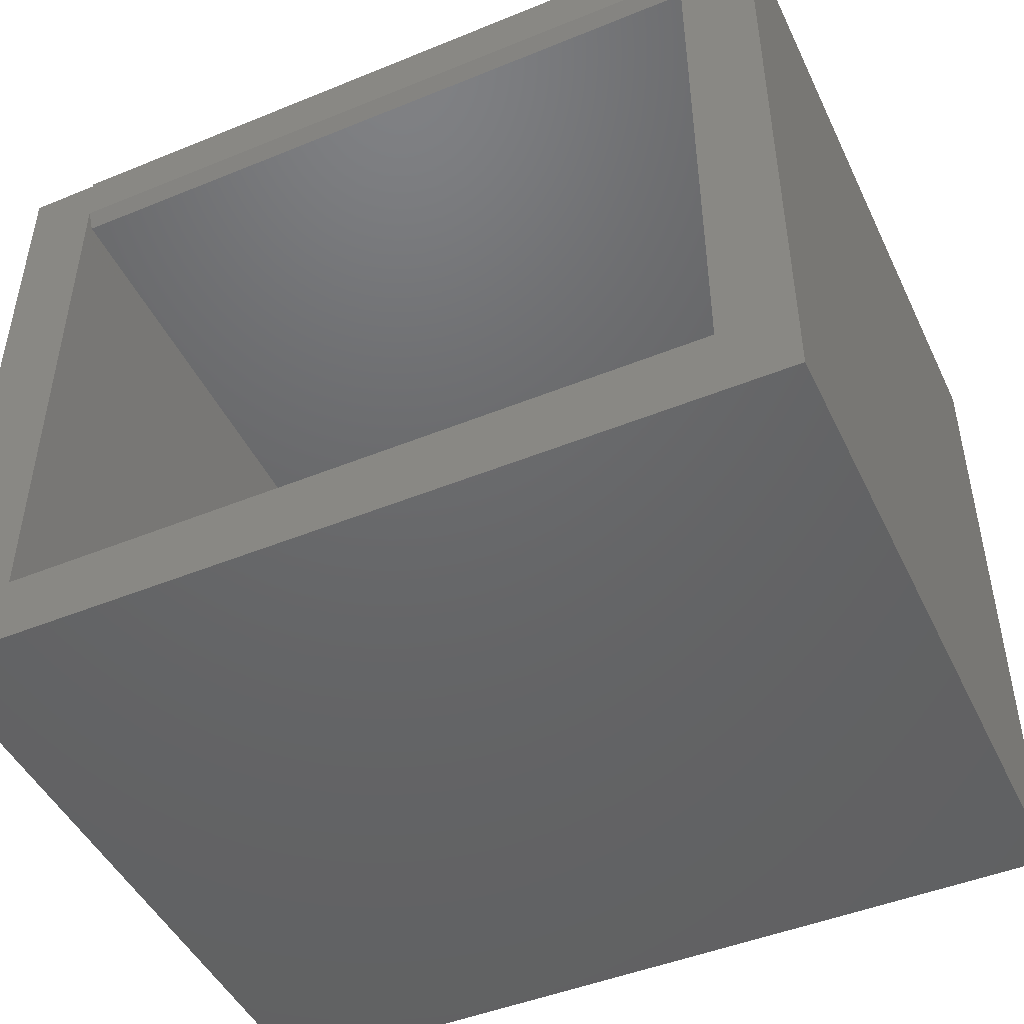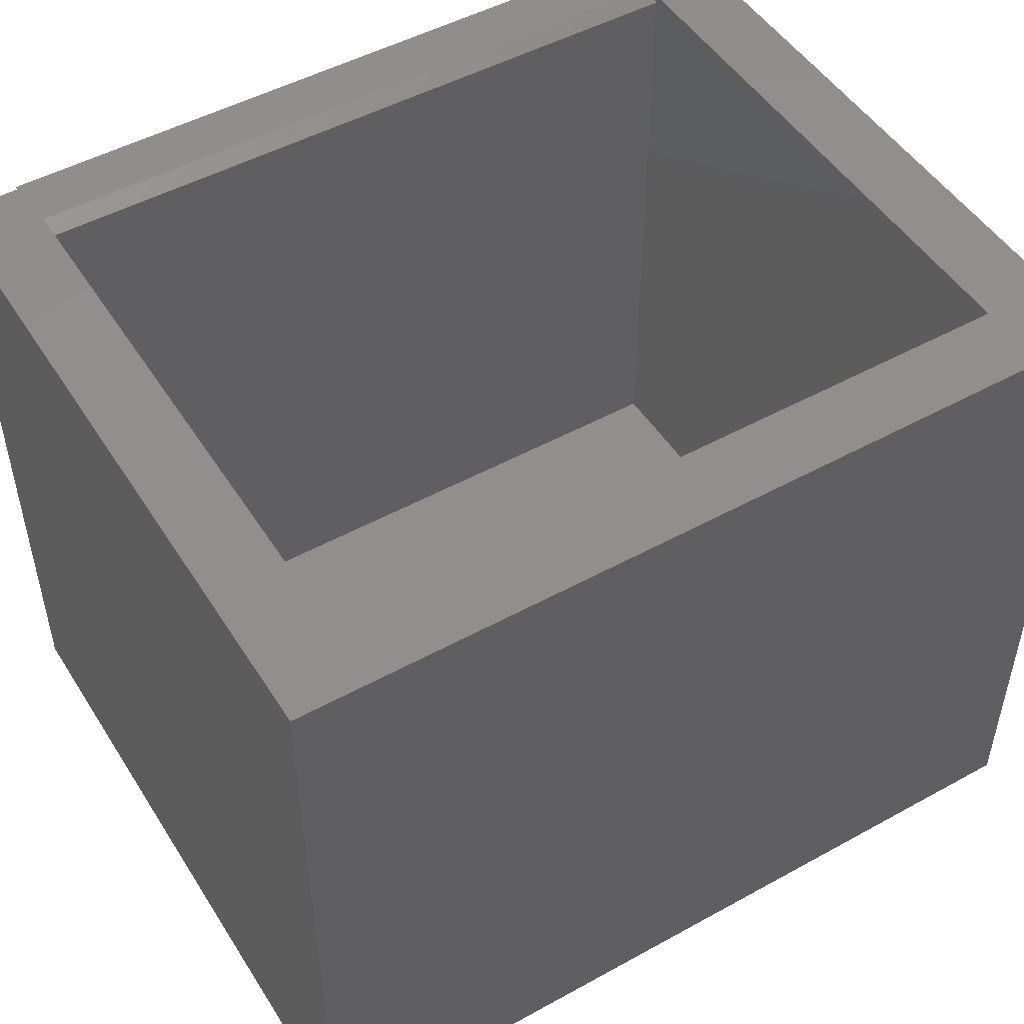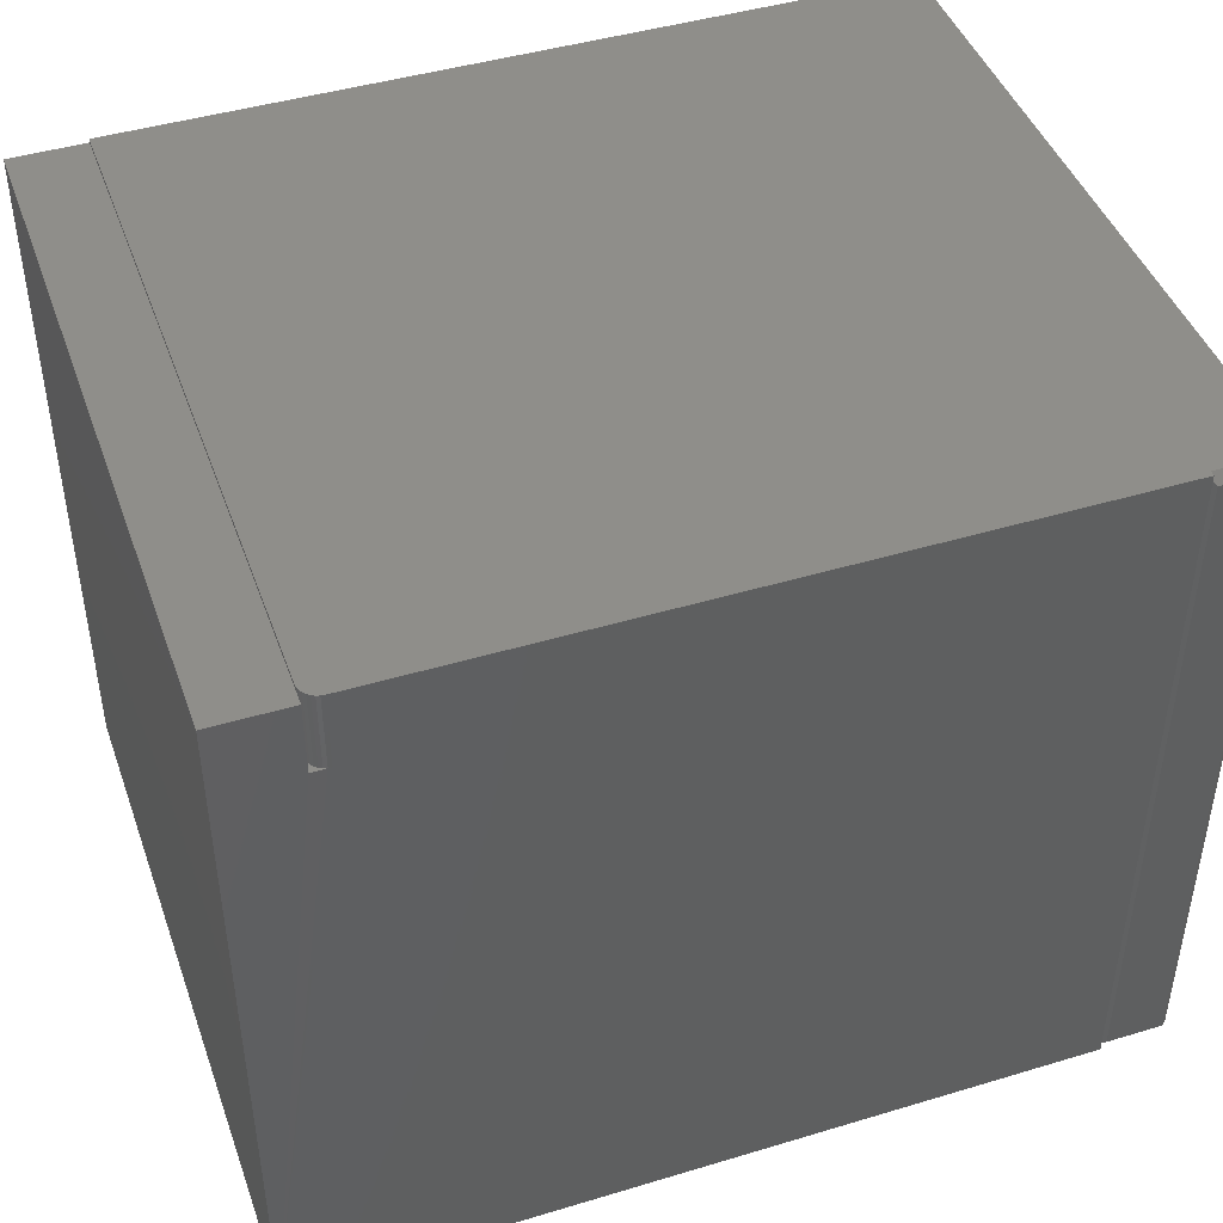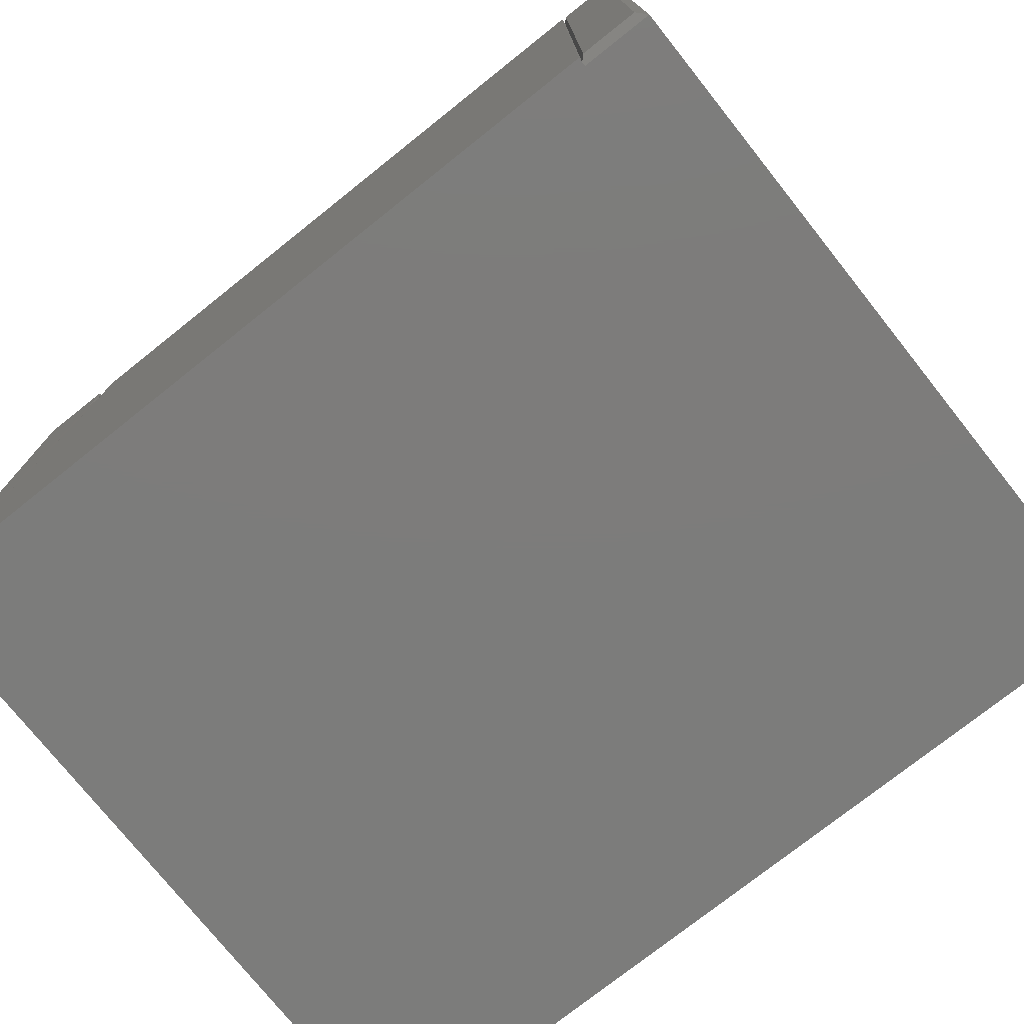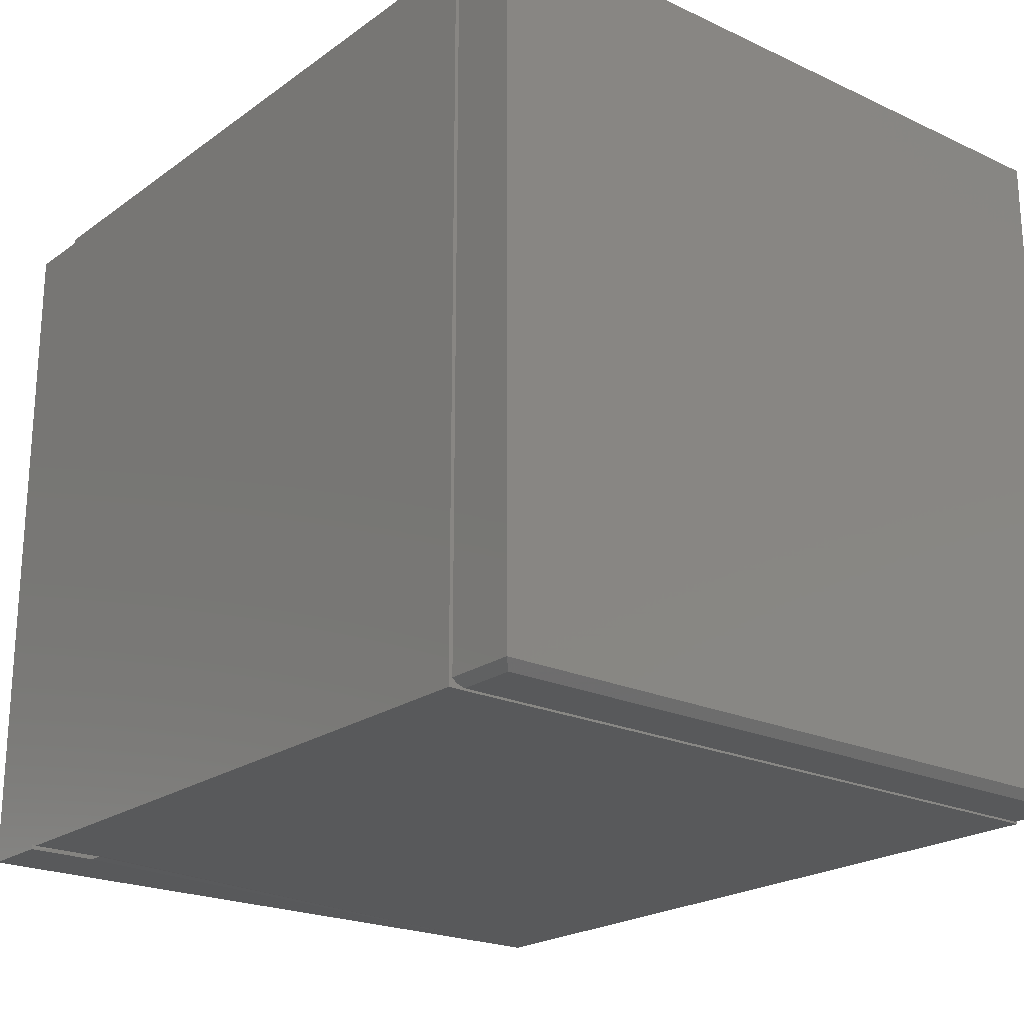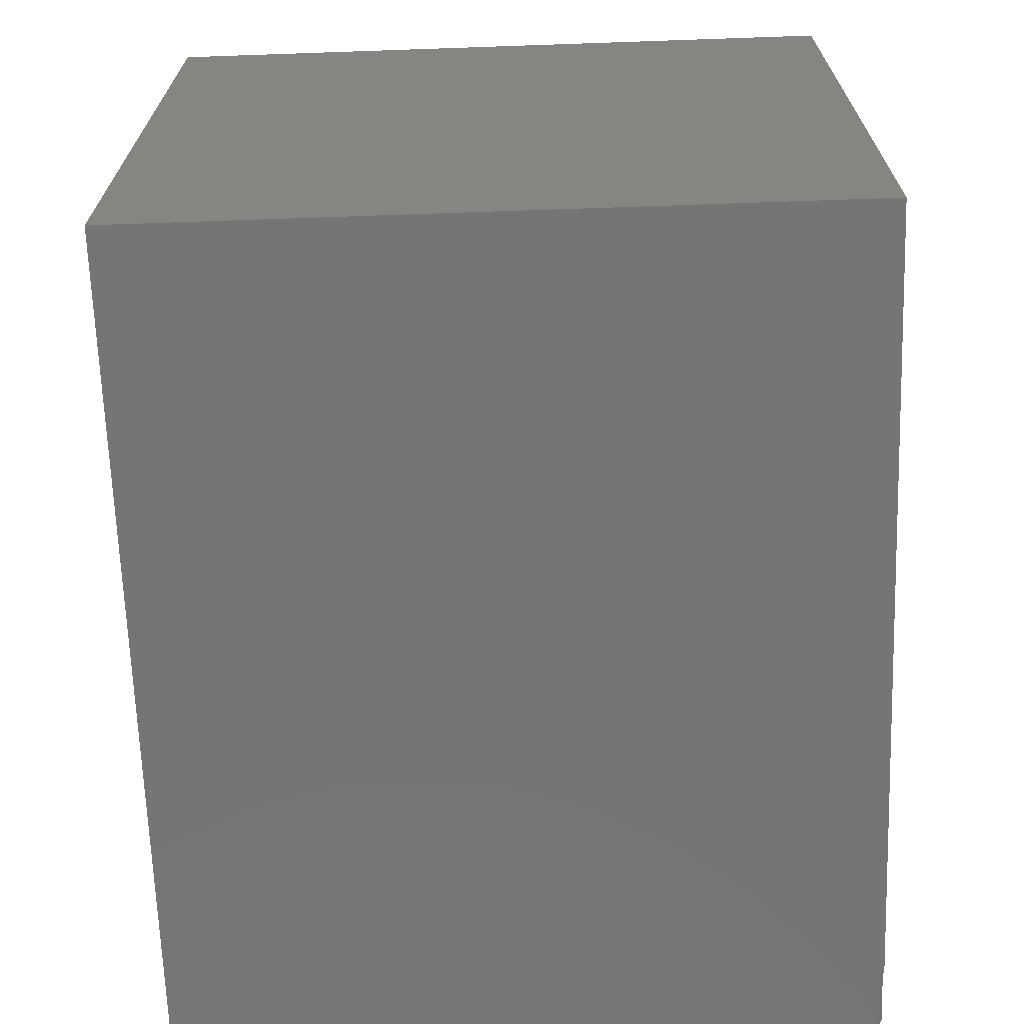
<metadata>
{"format":"stl","ext":"stl","renderer":"f3d","projection":"perspective","resolution":1024,"background":"white","views":[{"elev":-46.9,"azim":24.8,"up":"+Y"},{"elev":49.5,"azim":-31.3,"up":"+Z"},{"elev":44.5,"azim":160.7,"up":"+Y"},{"elev":-75.7,"azim":-141.5,"up":"+Y"},{"elev":-21.8,"azim":-129.1,"up":"+Z"},{"elev":-67.6,"azim":92.0,"up":"+Y"}]}
</metadata>
<code>
# stl→obj: 53 verts, 102 faces
v 0.007812 -0.6172 0
v 0.0625 -0.625 0.007812
v 0 -0.625 0.007812
v 0.05798 -0.6172 0
v 0.0625 -0.6217 0.004523
v 0.0625 -0.625 0
v 0.7533 -0.625 0
v 0.7533 -0.625 0.625
v 0 -0.625 0.625
v 0.6875 -0.0625 0
v 0.6749 -0.0625 0.0003002
v 0.6719 -0.0625 0
v 0.6875 0 0
v 0.7533 0 0
v 0.0625 0.003289 0
v 0.6719 0.003289 0
v 0.0625 0 0.007812
v 0.0625 0.003289 0.625
v 0.0625 0 0.625
v 0.0625 -0.003289 0.004523
v 0.05798 -0.007812 0
v 0.007812 -0.007812 0
v 0 1.388e-17 0.007812
v 0.6875 0 0.625
v 0.7533 0 0.625
v 0.6875 0 0.01562
v 0 0 0.625
v 0.6863 0.003289 0.009646
v 0.6875 0.003289 0.625
v 0.6875 0.003289 0.01562
v 0.6872 0.003289 0.01258
v 0.6749 0.003289 0.0003002
v 0.6849 0.003289 0.006944
v 0.6829 0.003289 0.004576
v 0.6806 0.003289 0.002633
v 0.6779 0.003289 0.001189
v 0.06579 -0.04688 0.625
v 0.6875 -0.04688 0.625
v 0.6875 -0.5592 0.625
v 0.06579 -0.5592 0.625
v 0.6779 -0.0625 0.001189
v 0.6806 -0.0625 0.002633
v 0.6829 -0.0625 0.004576
v 0.6849 -0.0625 0.006944
v 0.6863 -0.0625 0.009646
v 0.06579 -0.5592 0.0625
v 0.6875 -0.5592 0.0625
v 0.06579 -0.0625 0.0625
v 0.6875 -0.0625 0.0625
v 0.06579 -0.0625 0.6172
v 0.6875 -0.0625 0.6172
v 0.6872 -0.0625 0.01258
v 0.6875 -0.0625 0.01562
f 1 2 3
f 1 4 2
f 2 4 5
f 6 7 8
f 9 3 8
f 8 3 2
f 8 2 6
f 10 7 11
f 12 11 7
f 13 14 10
f 7 6 12
f 7 10 14
f 6 15 12
f 12 15 16
f 17 18 15
f 17 19 18
f 5 6 2
f 20 17 15
f 20 15 6
f 20 6 5
f 21 22 23
f 21 23 17
f 21 17 20
f 24 25 26
f 26 25 14
f 26 14 13
f 17 23 19
f 19 23 27
f 16 15 28
f 18 29 30
f 18 30 31
f 18 31 28
f 18 28 15
f 32 16 28
f 32 28 33
f 32 33 34
f 32 34 35
f 32 35 36
f 26 30 24
f 24 30 29
f 19 37 18
f 38 25 24
f 25 38 8
f 8 38 39
f 8 39 9
f 9 39 40
f 9 40 27
f 27 40 37
f 27 37 19
f 37 38 18
f 18 38 24
f 18 24 29
f 10 11 41
f 10 41 42
f 10 42 43
f 10 43 44
f 10 44 45
f 46 47 48
f 48 47 49
f 5 4 20
f 20 4 21
f 46 48 40
f 40 48 50
f 40 50 37
f 47 46 39
f 39 46 40
f 48 49 50
f 50 49 51
f 13 45 52
f 45 13 10
f 13 52 26
f 26 52 53
f 49 47 51
f 51 47 39
f 51 39 38
f 30 26 52
f 53 52 26
f 12 16 11
f 11 16 32
f 11 32 41
f 41 32 36
f 41 36 42
f 42 36 35
f 42 35 43
f 43 35 34
f 43 34 44
f 44 34 33
f 44 33 45
f 45 33 28
f 45 28 52
f 52 28 31
f 52 31 30
f 23 3 27
f 27 3 9
f 7 14 8
f 8 14 25
f 38 37 51
f 51 37 50
f 1 22 4
f 4 22 21
f 23 22 3
f 3 22 1

</code>
